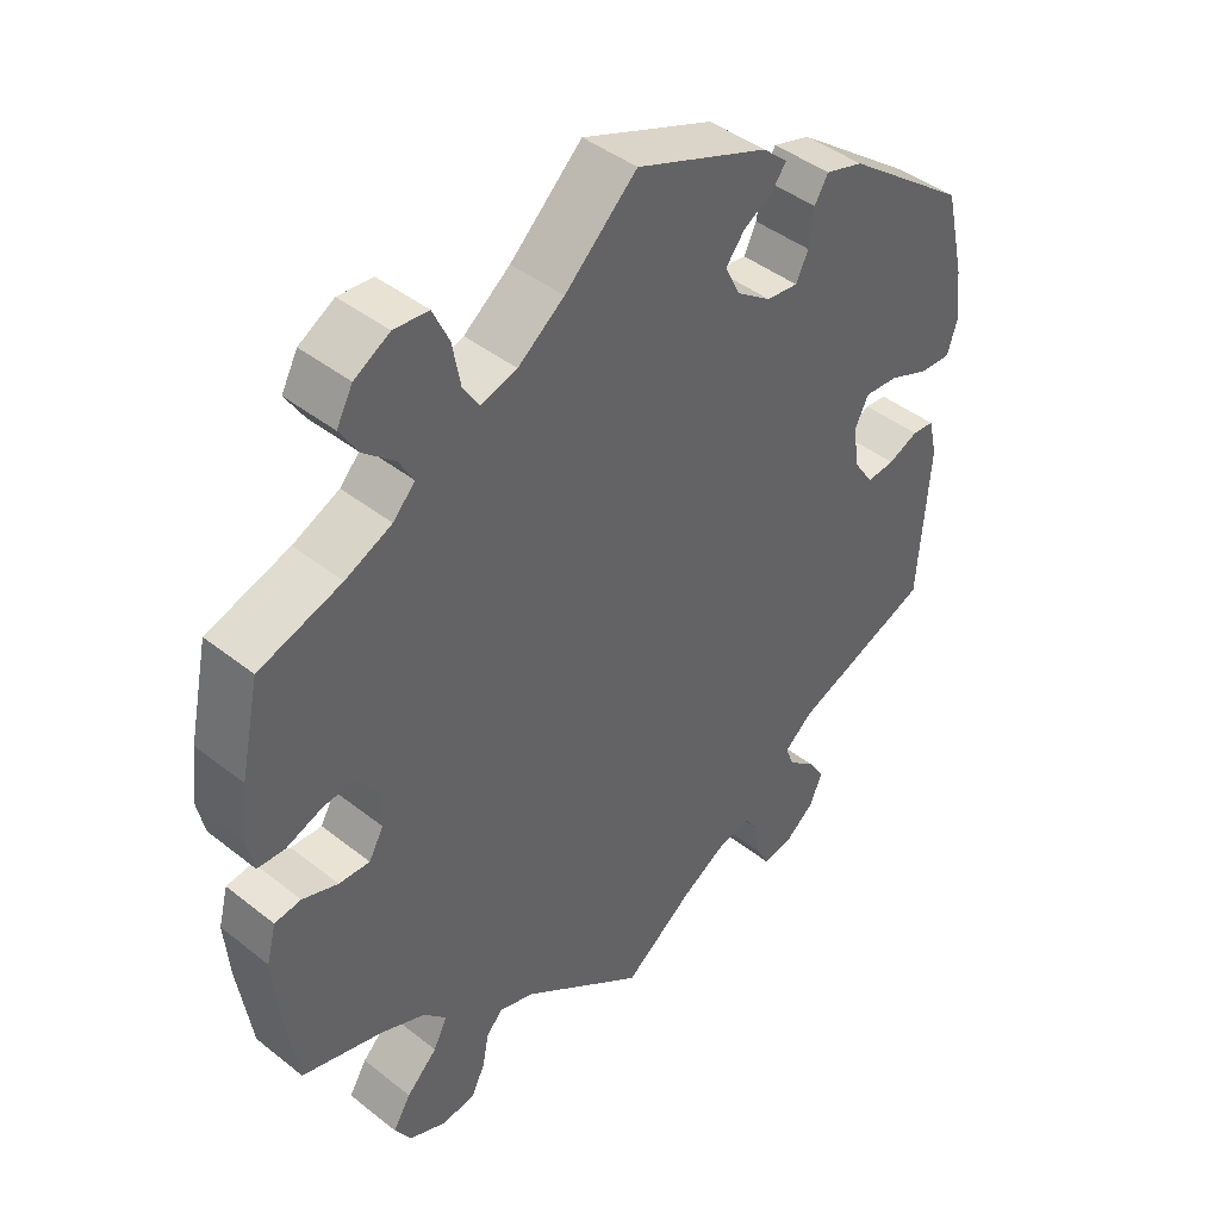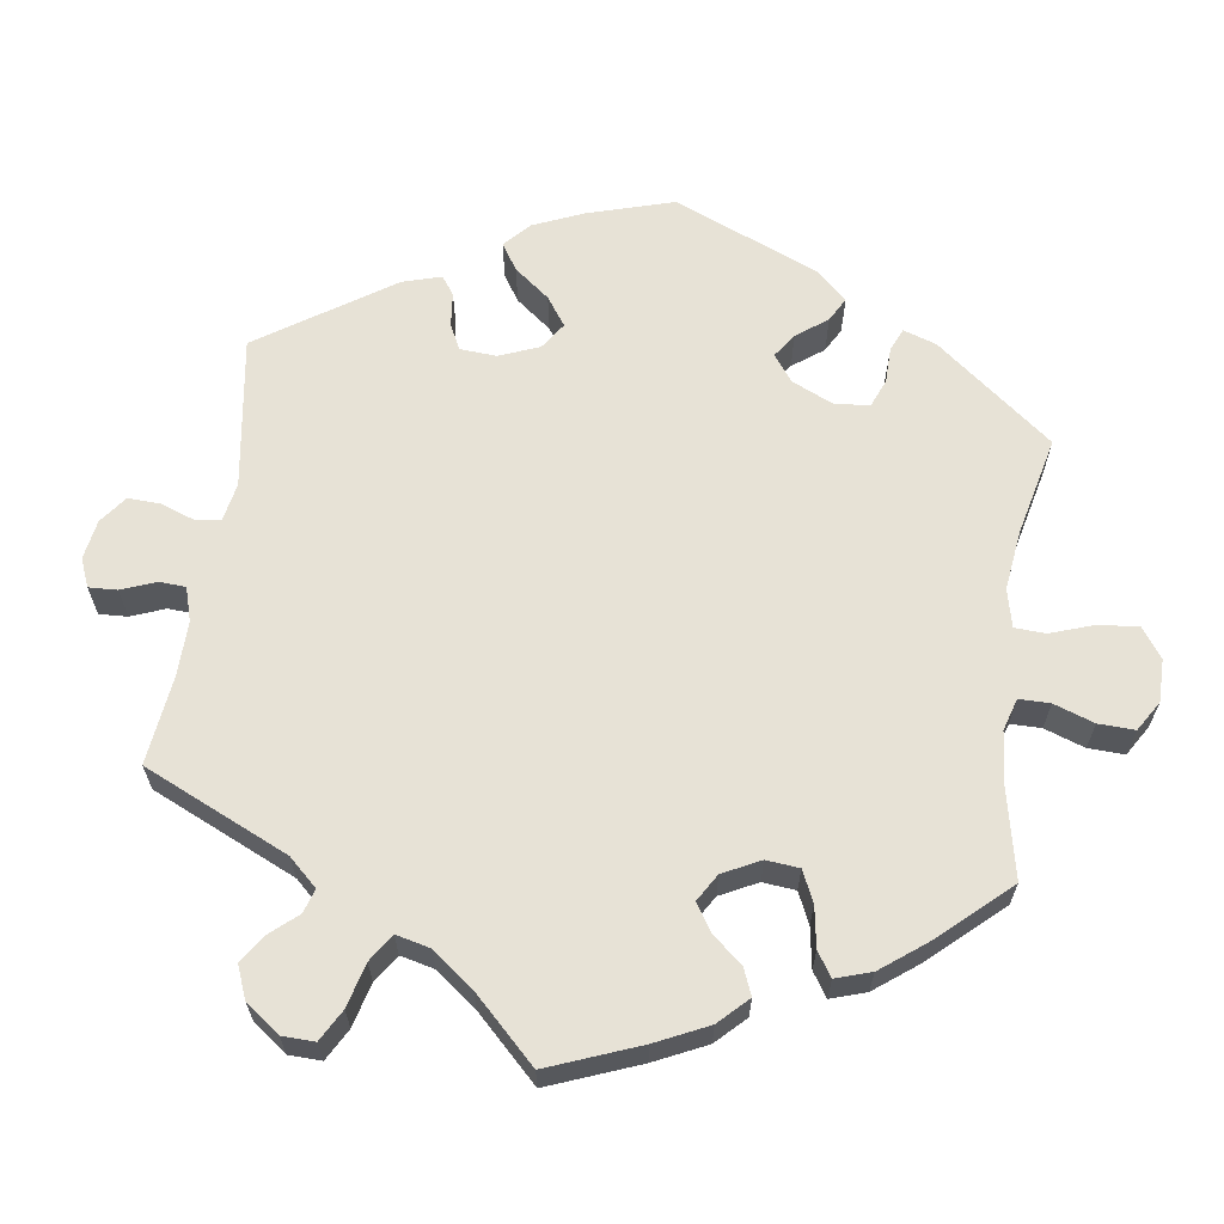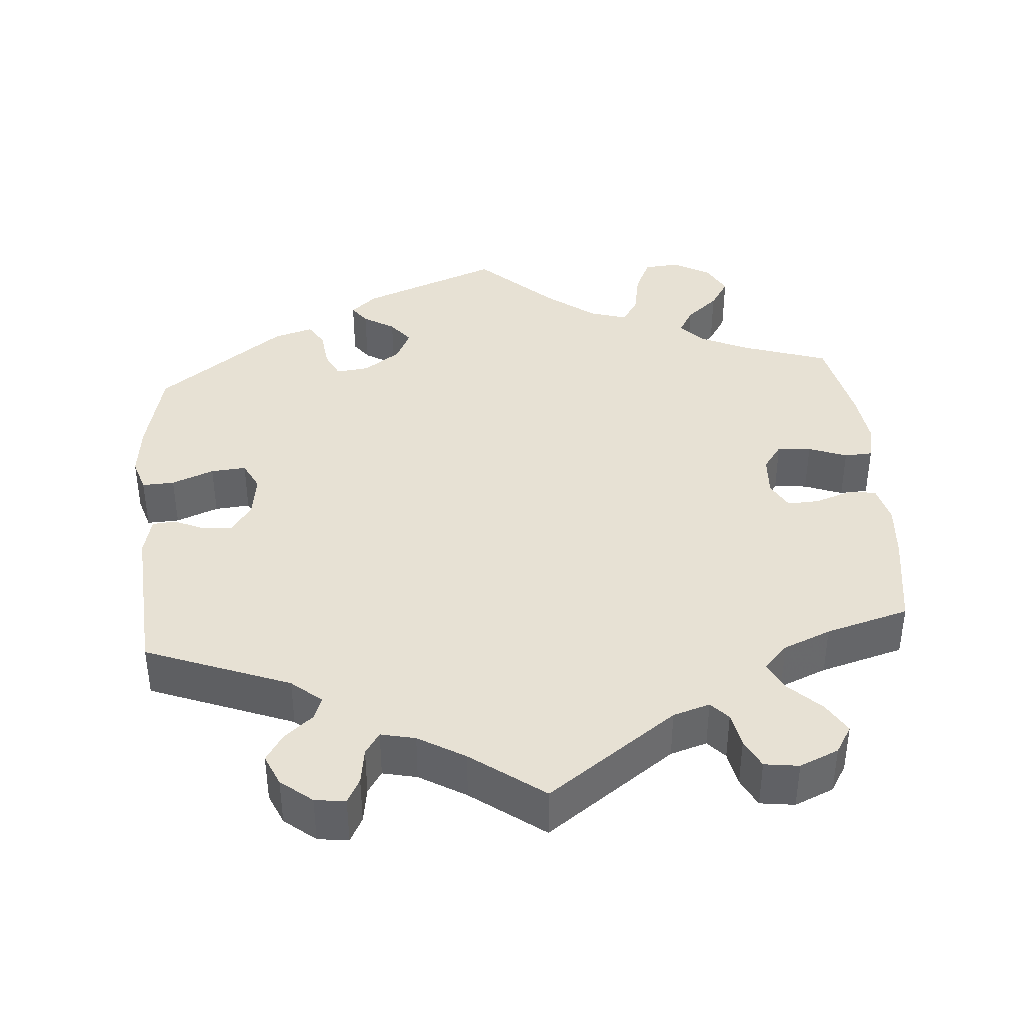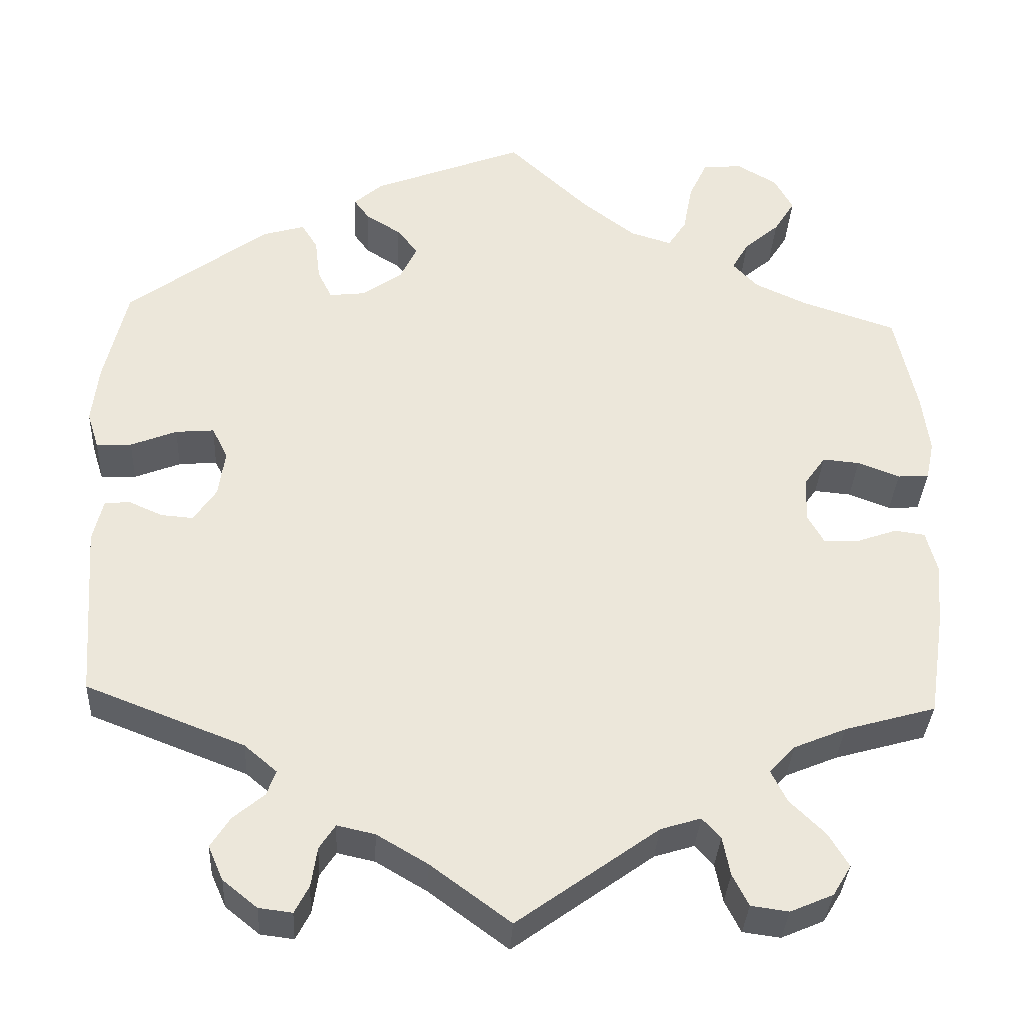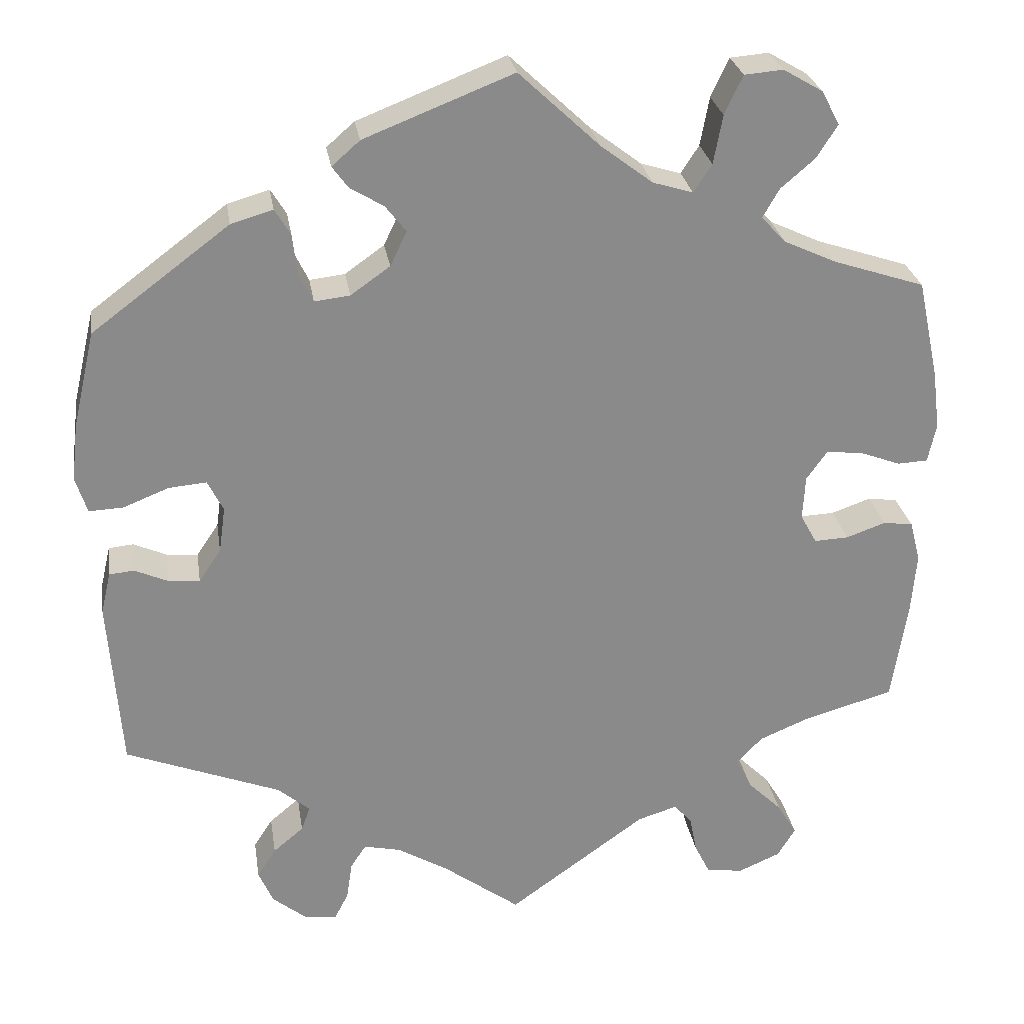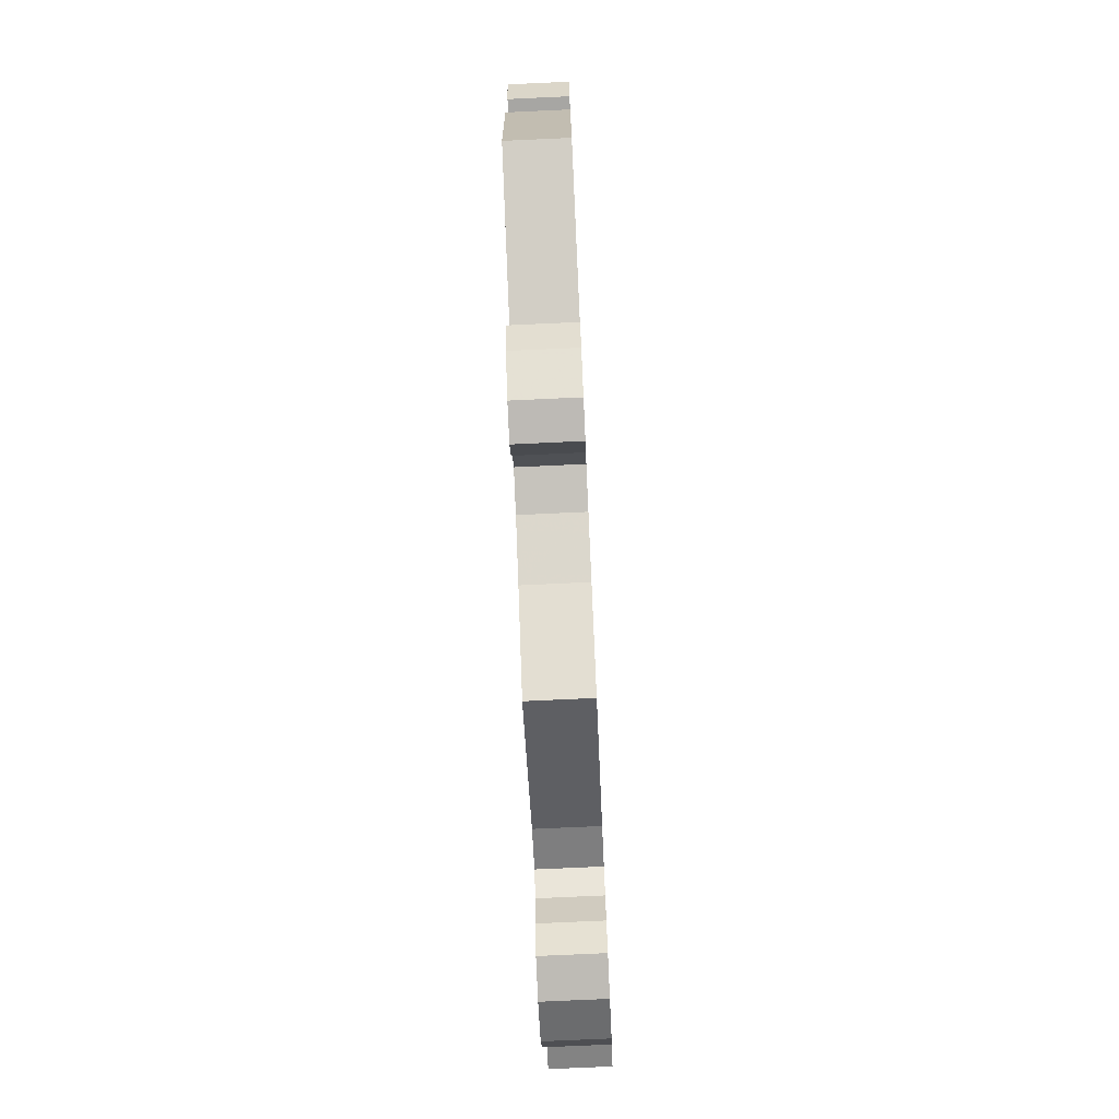
<metadata>
{"format":"obj","ext":"obj","renderer":"f3d","projection":"perspective","resolution":1024,"background":"white","views":[{"elev":43.3,"azim":-47.0,"up":"+Z"},{"elev":63.1,"azim":-111.8,"up":"+Y"},{"elev":39.6,"azim":175.5,"up":"+Y"},{"elev":-34.4,"azim":177.0,"up":"+Z"},{"elev":26.9,"azim":171.2,"up":"+Z"},{"elev":-76.8,"azim":92.6,"up":"+Z"}]}
</metadata>
<code>
v -0.168 0.07 -0.457
v -0.216 0.07 -0.442
v -0.238 0.07 -0.466
v -0.247 0.07 -0.512
v -0.266 0.07 -0.55
v -0.311 0.07 -0.556
v -0.362 0.07 -0.534
v -0.384 0.07 -0.498
v -0.36 0.07 -0.458
v -0.318 0.07 -0.417
v -0.299 0.07 -0.379
v -0.33 0.07 -0.346
v -0.392 0.07 -0.32
v -0.501 0.07 -0.289
v -0.52 0.07 -0.164
v -0.526 0.07 -0.09
v -0.513 0.07 -0.04
v -0.477 0.07 -0.035
v -0.429 0.07 -0.052
v -0.387 0.07 -0.054
v -0.367 0.07 -0.018
v -0.37 0.07 0.036
v -0.395 0.07 0.071
v -0.439 0.07 0.067
v -0.489 0.07 0.048
v -0.526 0.07 0.05
v -0.536 0.07 0.097
v -0.527 0.07 0.168
v -0.501 0.07 0.289
v -0.389 0.07 0.326
v -0.326 0.07 0.355
v -0.296 0.07 0.387
v -0.316 0.07 0.422
v -0.358 0.07 0.458
v -0.383 0.07 0.498
v -0.361 0.07 0.539
v -0.313 0.07 0.567
v -0.266 0.07 0.563
v -0.244 0.07 0.516
v -0.233 0.07 0.457
v -0.211 0.07 0.423
v -0.162 0.07 0.438
v -0.099 0.07 0.486
v -0.001 0.07 0.578
v 0.18 0.07 0.507
v 0.214 0.07 0.477
v 0.195 0.07 0.451
v 0.154 0.07 0.426
v 0.129 0.07 0.394
v 0.149 0.07 0.352
v 0.197 0.07 0.318
v 0.24 0.07 0.313
v 0.257 0.07 0.348
v 0.263 0.07 0.398
v 0.282 0.07 0.429
v 0.333 0.07 0.414
v 0.5 0.07 0.289
v 0.527 0.07 0.173
v 0.535 0.07 0.103
v 0.521 0.07 0.059
v 0.479 0.07 0.061
v 0.424 0.07 0.083
v 0.378 0.07 0.087
v 0.359 0.07 0.049
v 0.367 0.07 -0.007
v 0.394 0.07 -0.047
v 0.432 0.07 -0.044
v 0.473 0.07 -0.026
v 0.503 0.07 -0.029
v 0.515 0.07 -0.08
v 0.5 0.07 -0.289
v 0.311 0.07 -0.362
v 0.272 0.07 -0.395
v 0.283 0.07 -0.425
v 0.32 0.07 -0.456
v 0.343 0.07 -0.492
v 0.325 0.07 -0.533
v 0.284 0.07 -0.566
v 0.244 0.07 -0.571
v 0.227 0.07 -0.538
v 0.22 0.07 -0.491
v 0.201 0.07 -0.462
v 0.156 0.07 -0.472
v 0.095 0.07 -0.508
v 0 0.07 -0.578
v -0.168 0 -0.457
v -0.216 0 -0.442
v -0.238 0 -0.466
v -0.247 0 -0.512
v -0.266 0 -0.55
v -0.311 0 -0.556
v -0.362 0 -0.534
v -0.384 0 -0.498
v -0.36 0 -0.458
v -0.318 0 -0.417
v -0.299 0 -0.379
v -0.33 0 -0.346
v -0.392 0 -0.32
v -0.501 0 -0.289
v -0.52 0 -0.164
v -0.526 0 -0.09
v -0.513 0 -0.04
v -0.477 0 -0.035
v -0.429 0 -0.052
v -0.387 0 -0.054
v -0.367 0 -0.018
v -0.37 0 0.036
v -0.395 0 0.071
v -0.439 0 0.067
v -0.489 0 0.048
v -0.526 0 0.05
v -0.536 0 0.097
v -0.527 0 0.168
v -0.501 0 0.289
v -0.389 0 0.326
v -0.326 0 0.355
v -0.296 0 0.387
v -0.316 0 0.422
v -0.358 0 0.458
v -0.383 0 0.498
v -0.361 0 0.539
v -0.313 0 0.567
v -0.266 0 0.563
v -0.244 0 0.516
v -0.233 0 0.457
v -0.211 0 0.423
v -0.162 0 0.438
v -0.099 0 0.486
v -0.001 0 0.578
v 0.18 0 0.507
v 0.214 0 0.477
v 0.195 0 0.451
v 0.154 0 0.426
v 0.129 0 0.394
v 0.149 0 0.352
v 0.197 0 0.318
v 0.24 0 0.313
v 0.257 0 0.348
v 0.263 0 0.398
v 0.282 0 0.429
v 0.333 0 0.414
v 0.5 0 0.289
v 0.527 0 0.173
v 0.535 0 0.103
v 0.521 0 0.059
v 0.479 0 0.061
v 0.424 0 0.083
v 0.378 0 0.087
v 0.359 0 0.049
v 0.367 0 -0.007
v 0.394 0 -0.047
v 0.432 0 -0.044
v 0.473 0 -0.026
v 0.503 0 -0.029
v 0.515 0 -0.08
v 0.5 0 -0.289
v 0.311 0 -0.362
v 0.272 0 -0.395
v 0.283 0 -0.425
v 0.32 0 -0.456
v 0.343 0 -0.492
v 0.325 0 -0.533
v 0.284 0 -0.566
v 0.244 0 -0.571
v 0.227 0 -0.538
v 0.22 0 -0.491
v 0.201 0 -0.462
v 0.156 0 -0.472
v 0.095 0 -0.508
v 0 0 -0.578
f 84 85 1
f 83 84 1 2
f 82 83 2
f 78 79 80 81
f 78 81 82
f 77 78 82
f 74 75 76 77
f 74 77 82
f 73 74 82 2
f 69 70 71 72
f 67 68 69 72
f 66 67 72 73
f 65 66 73 2
f 59 60 61 62
f 59 62 63
f 58 59 63
f 57 58 63
f 56 57 63
f 53 54 55 56
f 52 53 56 63
f 51 52 63 64
f 45 46 47 48
f 43 44 45 48
f 42 43 48 49
f 41 42 49 50
f 37 38 39 40
f 37 40 41
f 36 37 41
f 33 34 35 36
f 32 33 36 41
f 31 32 41 50
f 27 28 29 30
f 24 25 26 27
f 23 24 27 30
f 22 23 30 31
f 16 17 18 19
f 16 19 20
f 13 14 15 16
f 12 13 16 20
f 11 12 20 21
f 7 8 9 10
f 7 10 11
f 6 7 11
f 3 4 5 6
f 3 6 11
f 2 3 11 21
f 50 51 64 65
f 22 31 50 65
f 2 21 22 65
f 86 170 169
f 87 86 169 168
f 87 168 167
f 166 165 164 163
f 167 166 163
f 167 163 162
f 162 161 160 159
f 167 162 159
f 87 167 159 158
f 157 156 155 154
f 157 154 153 152
f 158 157 152 151
f 87 158 151 150
f 147 146 145 144
f 148 147 144
f 148 144 143
f 148 143 142
f 148 142 141
f 141 140 139 138
f 148 141 138 137
f 149 148 137 136
f 133 132 131 130
f 133 130 129 128
f 134 133 128 127
f 135 134 127 126
f 125 124 123 122
f 126 125 122
f 126 122 121
f 121 120 119 118
f 126 121 118 117
f 135 126 117 116
f 115 114 113 112
f 112 111 110 109
f 115 112 109 108
f 116 115 108 107
f 104 103 102 101
f 105 104 101
f 101 100 99 98
f 105 101 98 97
f 106 105 97 96
f 95 94 93 92
f 96 95 92
f 96 92 91
f 91 90 89 88
f 96 91 88
f 106 96 88 87
f 150 149 136 135
f 150 135 116 107
f 150 107 106 87
f 1 86 87 2
f 2 87 88 3
f 3 88 89 4
f 4 89 90 5
f 5 90 91 6
f 6 91 92 7
f 7 92 93 8
f 8 93 94 9
f 9 94 95 10
f 10 95 96 11
f 11 96 97 12
f 12 97 98 13
f 13 98 99 14
f 14 99 100 15
f 15 100 101 16
f 16 101 102 17
f 17 102 103 18
f 18 103 104 19
f 19 104 105 20
f 20 105 106 21
f 21 106 107 22
f 22 107 108 23
f 23 108 109 24
f 24 109 110 25
f 25 110 111 26
f 26 111 112 27
f 27 112 113 28
f 28 113 114 29
f 29 114 115 30
f 30 115 116 31
f 31 116 117 32
f 32 117 118 33
f 33 118 119 34
f 34 119 120 35
f 35 120 121 36
f 36 121 122 37
f 37 122 123 38
f 38 123 124 39
f 39 124 125 40
f 40 125 126 41
f 41 126 127 42
f 42 127 128 43
f 43 128 129 44
f 44 129 130 45
f 45 130 131 46
f 46 131 132 47
f 47 132 133 48
f 48 133 134 49
f 49 134 135 50
f 50 135 136 51
f 51 136 137 52
f 52 137 138 53
f 53 138 139 54
f 54 139 140 55
f 55 140 141 56
f 56 141 142 57
f 57 142 143 58
f 58 143 144 59
f 59 144 145 60
f 60 145 146 61
f 61 146 147 62
f 62 147 148 63
f 63 148 149 64
f 64 149 150 65
f 65 150 151 66
f 66 151 152 67
f 67 152 153 68
f 68 153 154 69
f 69 154 155 70
f 70 155 156 71
f 71 156 157 72
f 72 157 158 73
f 73 158 159 74
f 74 159 160 75
f 75 160 161 76
f 76 161 162 77
f 77 162 163 78
f 78 163 164 79
f 79 164 165 80
f 80 165 166 81
f 81 166 167 82
f 82 167 168 83
f 83 168 169 84
f 84 169 170 85
f 85 170 86 1

</code>
